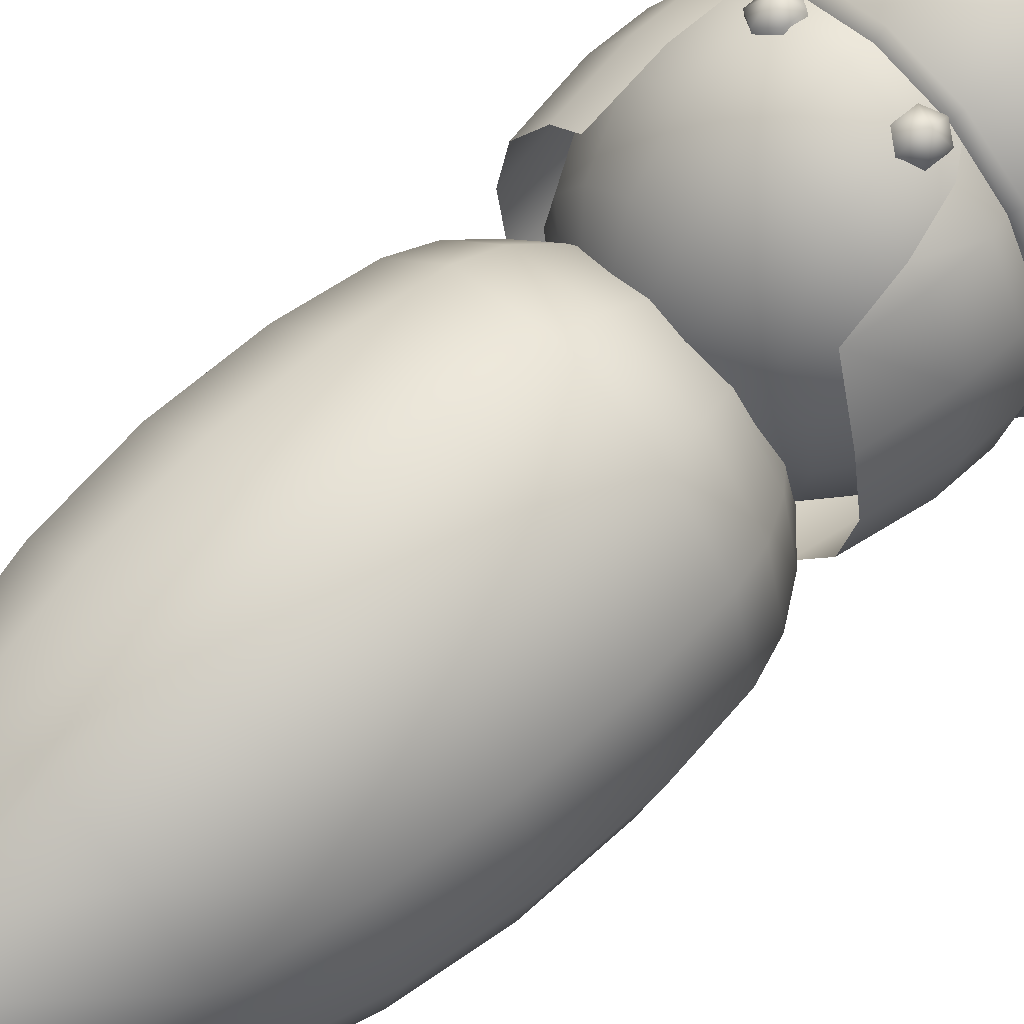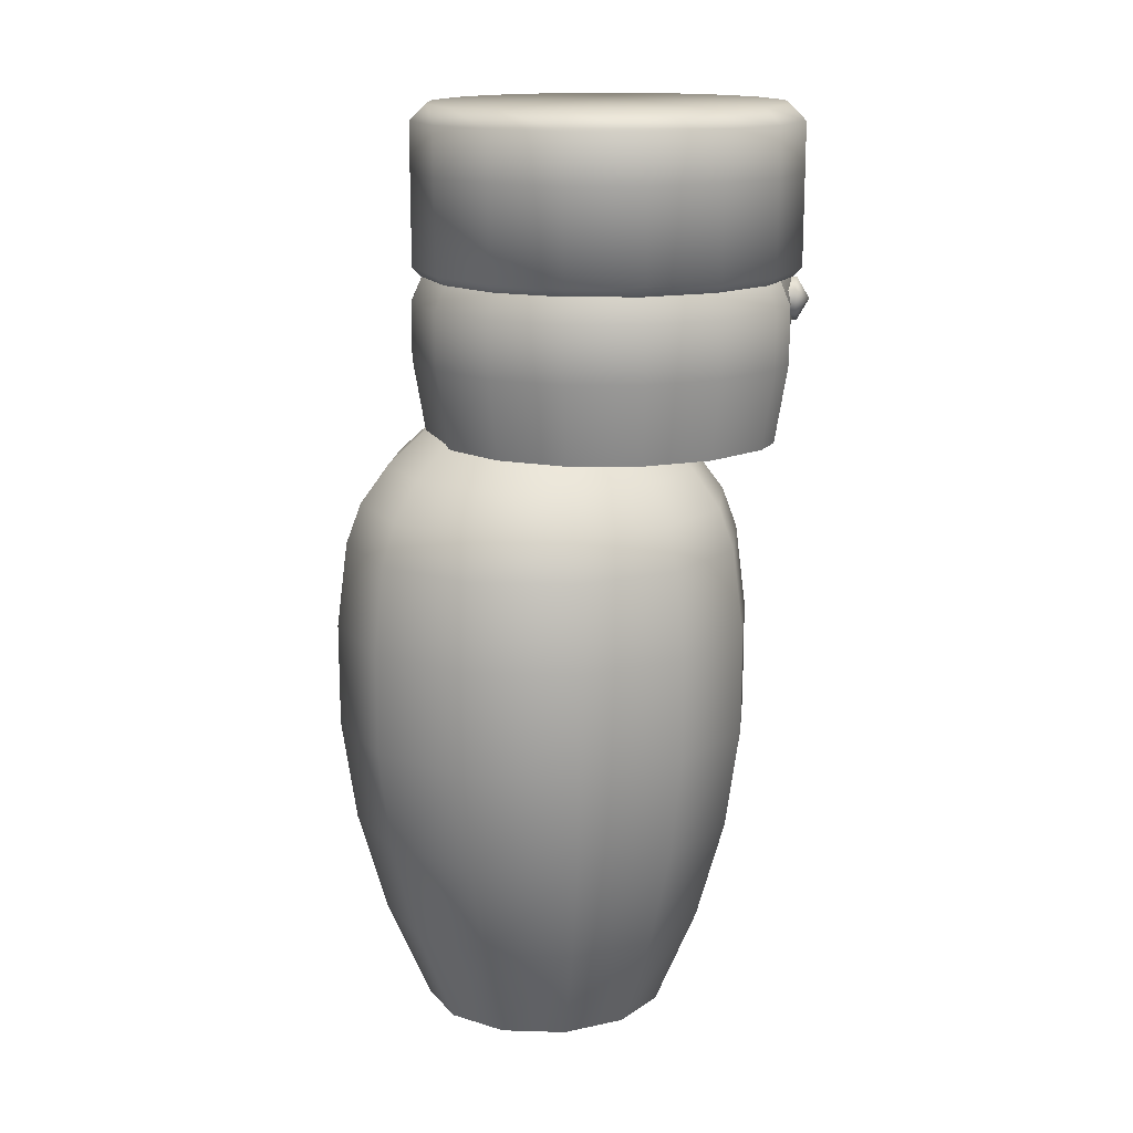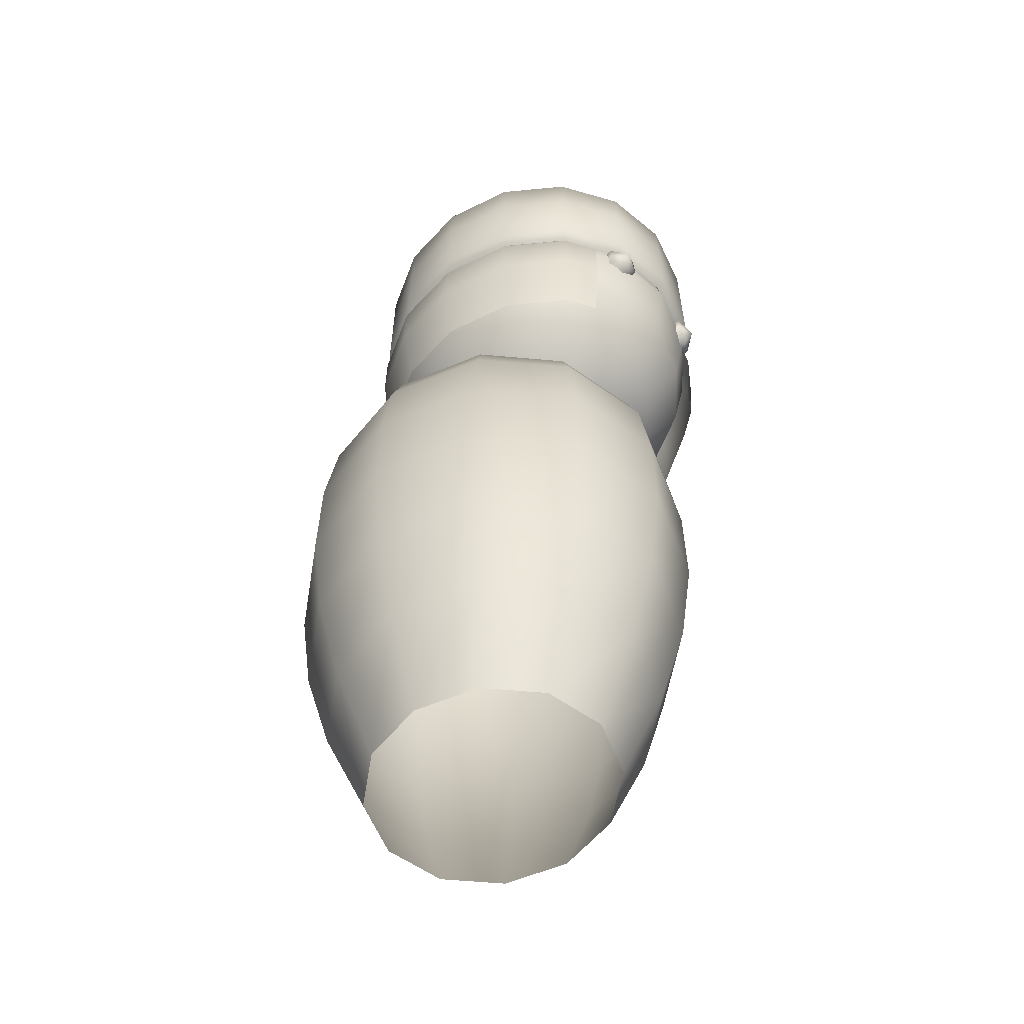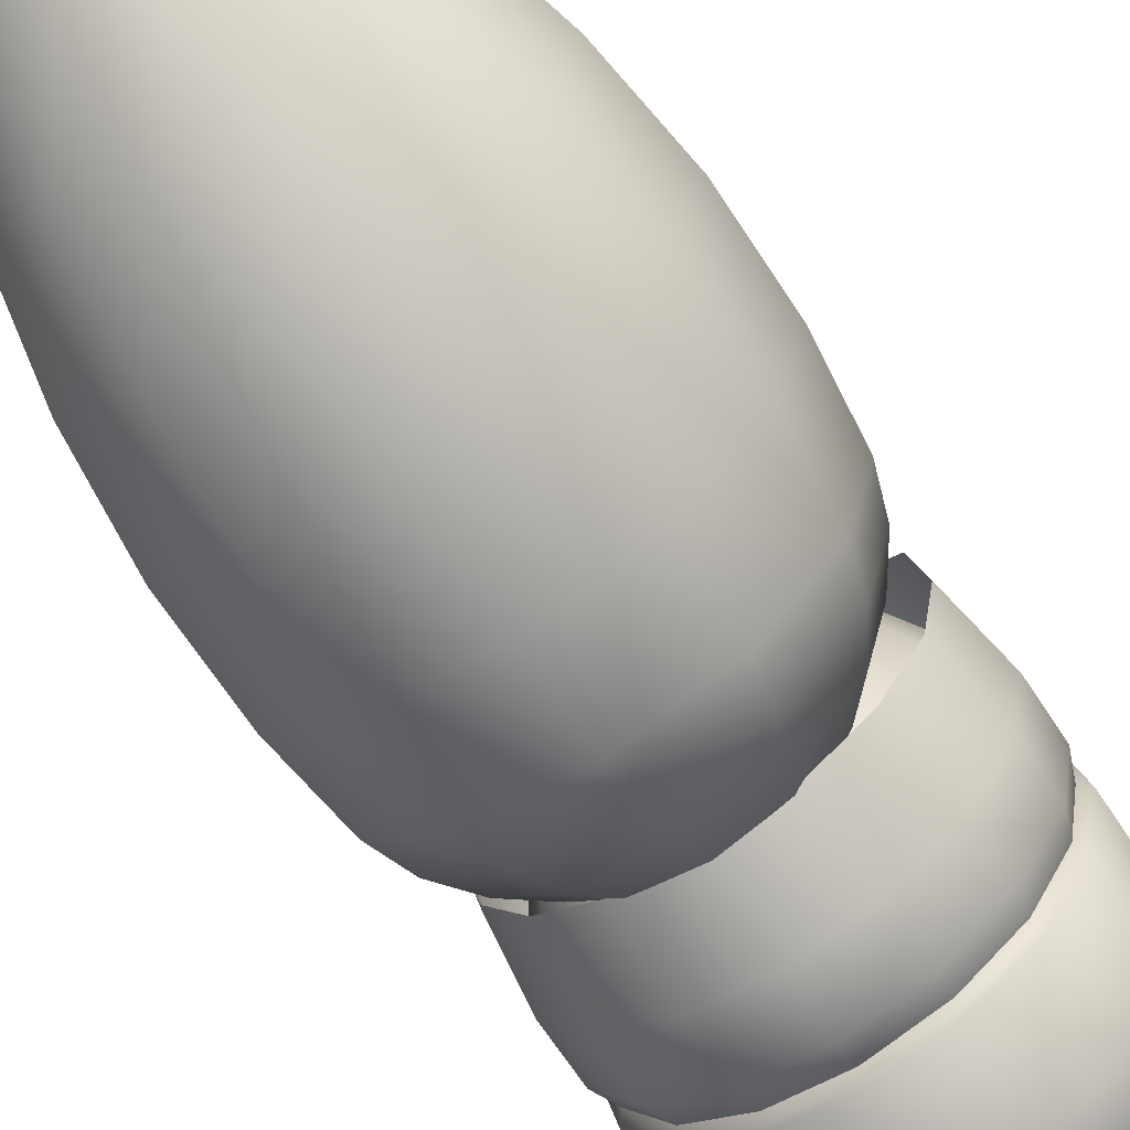
<metadata>
{"format":"obj","ext":"obj","renderer":"f3d","projection":"perspective","resolution":1024,"background":"white","views":[{"elev":62.6,"azim":47.2,"up":"+Z"},{"elev":15.7,"azim":-100.3,"up":"+Y"},{"elev":-58.1,"azim":-52.5,"up":"+Y"},{"elev":-70.1,"azim":33.6,"up":"+Z"}]}
</metadata>
<code>
v  0 76.67 -0
v  4.398 76.05 -0
v  3.809 76.05 -2.372
v  2.199 76.05 -4.108
v  -0 76.05 -4.744
v  -2.199 76.05 -4.108
v  -3.809 76.05 -2.372
v  -4.398 76.05 -0
v  -3.809 76.05 2.372
v  -2.199 76.05 4.108
v  -0 76.05 4.744
v  2.199 76.05 4.108
v  3.809 76.05 2.372
v  7.639 74.22 -4.756
v  8.82 74.22 -0
v  4.41 74.22 -8.239
v  -0 74.22 -9.513
v  -4.41 74.22 -8.239
v  -7.639 74.22 -4.756
v  -8.82 74.22 -0
v  -7.639 74.22 4.756
v  -4.41 74.22 8.239
v  -0 74.22 9.513
v  4.41 74.22 8.239
v  7.639 74.22 4.756
v  11.39 71.31 -7.091
v  13.15 71.31 -0
v  6.575 71.31 -12.28
v  -0 71.31 -14.18
v  -6.575 71.31 -12.28
v  -11.39 71.31 -7.091
v  -13.15 71.31 -0
v  -11.39 71.31 7.091
v  -6.575 71.31 12.28
v  -0 71.31 14.18
v  6.575 71.31 12.28
v  11.39 71.31 7.091
v  14.78 67.52 -9.202
v  17.06 67.52 -0
v  8.532 67.52 -15.94
v  -0 67.52 -18.4
v  -8.532 67.52 -15.94
v  -14.78 67.52 -9.202
v  -17.06 67.52 -0
v  -14.78 67.52 9.202
v  -8.532 67.52 15.94
v  -0 67.52 18.4
v  8.532 67.52 15.94
v  14.78 67.52 9.202
v  17.4 63.1 -10.83
v  20.09 63.1 -0
v  10.05 63.1 -18.77
v  -0 63.1 -21.67
v  -10.05 63.1 -18.77
v  -17.4 63.1 -10.83
v  -20.09 63.1 -0
v  -17.4 63.1 10.83
v  -10.05 63.1 18.77
v  -0 63.1 21.67
v  10.05 63.1 18.77
v  17.4 63.1 10.83
v  18.83 58.36 -11.72
v  21.74 58.36 -0
v  10.87 58.36 -20.31
v  -0 58.36 -23.45
v  -10.87 58.36 -20.31
v  -18.83 58.36 -11.72
v  -21.74 58.36 -0
v  -18.83 58.36 11.72
v  -10.87 58.36 20.31
v  -0 58.36 23.45
v  10.87 58.36 20.31
v  18.83 58.36 11.72
v  22.94 48.35 -0
v  19.86 48.35 -12.37
v  11.47 48.35 -21.42
v  -0 48.35 -24.74
v  -11.47 48.35 -21.42
v  -19.86 48.35 -12.37
v  -22.94 48.35 -0
v  -19.86 48.35 12.37
v  -11.47 48.35 21.42
v  -0 48.35 24.74
v  11.47 48.35 21.42
v  19.86 48.35 12.37
v  21.37 24.17 -0
v  18.51 24.17 -11.53
v  19.87 36.26 -12.37
v  22.94 36.26 -0
v  10.69 24.17 -19.96
v  11.47 36.26 -21.43
v  -0 24.17 -23.05
v  -0 36.26 -24.74
v  -10.69 24.17 -19.96
v  -11.47 36.26 -21.43
v  -18.51 24.17 -11.53
v  -19.87 36.26 -12.37
v  -21.37 24.17 -0
v  -22.94 36.26 -0
v  -18.51 24.17 11.53
v  -19.87 36.26 12.37
v  -10.69 24.17 19.96
v  -11.47 36.26 21.43
v  -0 24.17 23.05
v  -0 36.26 24.74
v  10.69 24.17 19.96
v  11.47 36.26 21.43
v  18.51 24.17 11.53
v  19.87 36.26 12.37
v  13.52 0 -0
v  11.71 0 -7.291
v  15.79 12.09 -9.832
v  18.23 12.09 -0
v  6.76 0 -12.63
v  9.117 12.09 -17.03
v  -0 0 -14.58
v  -0 12.09 -19.66
v  -6.76 0 -12.63
v  -9.117 12.09 -17.03
v  -11.71 0 -7.291
v  -15.79 12.09 -9.832
v  -13.52 0 -0
v  -18.23 12.09 -0
v  -11.71 0 7.291
v  -15.79 12.09 9.832
v  -6.76 0 12.63
v  -9.117 12.09 17.03
v  -0 0 14.58
v  -0 12.09 19.66
v  6.76 0 12.63
v  9.116 12.09 17.03
v  11.71 0 7.291
v  15.79 12.09 9.832
v  -0 90.31 -13.74
v  -0 86.42 -14.52
v  -7.796 86.42 -12.85
v  -7.522 90.31 -12.13
v  -14.41 86.42 -8.083
v  -13.9 90.31 -7.536
v  -18.82 86.42 -0.9548
v  -18.16 90.31 -0.6586
v  -20.37 86.42 7.454
v  -19.66 90.31 7.454
v  -18.82 86.42 15.86
v  -18.16 90.31 15.57
v  -14.41 86.42 22.99
v  -13.9 90.31 22.44
v  -7.796 86.42 27.75
v  -7.522 90.31 27.04
v  0 86.42 29.43
v  0 90.31 28.65
v  7.796 86.42 27.75
v  7.522 90.31 27.04
v  14.41 86.42 22.99
v  13.9 90.31 22.44
v  18.82 86.42 15.86
v  18.16 90.31 15.57
v  20.37 86.42 7.454
v  19.66 90.31 7.454
v  18.82 86.42 -0.9548
v  18.16 90.31 -0.6586
v  14.41 86.42 -8.083
v  13.9 90.31 -7.536
v  7.796 86.42 -12.85
v  7.522 90.31 -12.13
v  -0 78.01 -12.85
v  -7.203 78.01 -11.3
v  -13.31 78.01 -6.901
v  -17.39 78.01 -0.3147
v  -18.82 78.01 7.454
v  -17.39 78.01 15.22
v  -13.31 78.01 21.81
v  -7.203 78.01 26.21
v  0 78.01 27.75
v  7.203 78.01 26.21
v  13.31 78.01 21.81
v  17.39 78.01 15.22
v  18.82 78.01 7.454
v  17.39 78.01 -0.3147
v  13.31 78.01 -6.901
v  7.203 78.01 -11.3
v  -0 70.89 -8.083
v  -5.513 70.89 -6.901
v  -10.19 70.89 -3.533
v  -13.31 70.89 1.508
v  -14.41 70.89 7.454
v  -13.31 70.89 13.4
v  -10.19 70.89 18.44
v  -5.513 70.89 21.81
v  0 70.89 22.99
v  5.513 70.89 21.81
v  10.19 70.89 18.44
v  13.31 70.89 13.4
v  14.41 70.89 7.454
v  13.31 70.89 1.508
v  10.19 70.89 -3.533
v  5.513 70.89 -6.901
v  -0 66.12 -0.9548
v  -2.984 66.12 -0.3147
v  -5.513 66.12 1.508
v  -7.203 66.12 4.236
v  -7.796 66.12 7.454
v  -7.203 66.12 10.67
v  -5.513 66.12 13.4
v  -2.984 66.12 15.22
v  0 66.12 15.86
v  2.984 66.12 15.22
v  5.513 66.12 13.4
v  7.203 66.12 10.67
v  7.796 66.12 7.454
v  7.203 66.12 4.236
v  5.513 66.12 1.508
v  2.984 66.12 -0.3147
v  0 64.45 7.454
v  7.791 86.82 29.34
v  9.304 87.99 27.27
v  7.428 89.3 27.9
v  9.259 85.48 27.34
v  7.337 84.29 28.03
v  5.46 85.6 28.66
v  5.505 88.1 28.6
v  8.486 87.93 24.52
v  6.609 89.24 25.16
v  8.441 85.43 24.59
v  6.519 84.23 25.29
v  4.642 85.54 25.92
v  4.687 88.05 25.85
v  -7.791 86.82 29.34
v  -7.428 89.3 27.9
v  -9.304 87.99 27.27
v  -9.259 85.48 27.34
v  -7.337 84.29 28.03
v  -5.46 85.6 28.66
v  -5.505 88.1 28.6
v  -6.609 89.24 25.16
v  -8.486 87.93 24.52
v  -8.441 85.43 24.59
v  -6.519 84.23 25.29
v  -4.642 85.54 25.92
v  -4.687 88.05 25.85
v  20.96 101 7.454
v  20.96 90.35 7.454
v  19.37 90.35 -1.198
v  19.37 101 -1.198
v  14.82 90.35 -8.533
v  14.82 101 -8.533
v  8.022 90.35 -13.43
v  8.022 101 -13.43
v  -0 90.35 -15.16
v  -0 101 -15.16
v  -8.022 90.35 -13.43
v  -8.022 101 -13.43
v  -14.82 90.35 -8.533
v  -14.82 101 -8.533
v  -19.37 90.35 -1.198
v  -19.37 101 -1.198
v  -20.96 90.35 7.454
v  -20.96 101 7.454
v  -19.37 90.35 16.11
v  -19.37 101 16.11
v  -14.82 90.35 23.44
v  -14.82 101 23.44
v  -8.022 90.35 28.34
v  -8.022 101 28.34
v  0 90.35 30.06
v  0 101 30.06
v  8.022 90.35 28.34
v  8.022 101 28.34
v  14.82 90.35 23.44
v  14.82 101 23.44
v  19.37 90.35 16.11
v  19.37 101 16.11
v  0 108.5 28.18
v  7.356 108.5 26.61
v  13.59 108.5 22.11
v  -13.59 108.5 22.11
v  17.76 108.5 15.39
v  19.22 108.5 7.454
v  13.59 108.5 -7.205
v  17.76 108.5 -0.4795
v  7.356 108.5 -11.7
v  -0 108.5 -13.28
v  -13.59 108.5 -7.205
v  -7.356 108.5 -11.7
v  -17.76 108.5 -0.4795
v  -19.22 108.5 7.454
v  -17.76 108.5 15.39
v  -7.356 108.5 26.61
v  20.96 106.6 7.454
v  19.37 106.6 -1.198
v  14.82 106.6 -8.533
v  8.022 106.6 -13.43
v  -0 106.6 -15.16
v  -8.022 106.6 -13.43
v  -14.82 106.6 -8.533
v  -19.37 106.6 -1.198
v  -20.96 106.6 7.454
v  -19.37 106.6 16.11
v  -14.82 106.6 23.44
v  -8.022 106.6 28.34
v  0 106.6 30.06
v  8.022 106.6 28.34
v  14.82 106.6 23.44
v  19.37 106.6 16.11
v  19.95 89.28 7.454
v  18.43 89.28 -0.7814
v  14.11 89.28 -7.763
v  7.636 89.28 -12.43
v  -0 89.28 -14.07
v  -7.636 89.28 -12.43
v  -14.11 89.28 -7.763
v  -18.43 89.28 -0.7814
v  -19.95 89.28 7.454
v  -18.43 89.28 15.69
v  -14.11 89.28 22.67
v  -7.636 89.28 27.34
v  0 89.28 28.97
v  7.636 89.28 27.34
v  14.11 89.28 22.67
v  18.43 89.28 15.69
v  21.11 86.48 7.454
v  19.5 86.48 -1.26
v  14.93 86.48 -8.646
v  8.079 86.48 -13.58
v  -0 86.48 -15.31
v  -8.079 86.48 -13.58
v  -14.93 86.48 -8.646
v  -19.5 86.48 -1.26
v  -21.11 86.48 7.454
v  -19.5 86.48 16.17
v  -14.93 86.48 23.55
v  -10.75 89.28 25.09
v  -11.37 86.48 26.12
v  9.071 89.28 26.33
v  11.07 86.48 26.36
v  14.93 86.48 23.55
v  19.5 86.48 16.17
v  21.11 79.99 7.454
v  19.5 79.99 -1.26
v  14.93 79.99 -8.646
v  8.079 79.99 -13.58
v  -0 79.99 -15.31
v  -8.079 79.99 -13.58
v  -14.93 79.99 -8.646
v  -19.5 79.99 -1.26
v  -21.11 79.99 7.454
v  -19.5 79.99 16.17
v  -14.93 79.99 23.55
v  -11.37 79.99 26.12
v  12.88 79.99 25.04
v  14.93 79.99 23.55
v  19.5 79.99 16.17
v  19.55 70.7 7.454
v  18.05 70.7 -0.697
v  13.79 70.7 -7.581
v  7.445 70.7 -12.15
v  -0 70.7 -13.75
v  -7.445 70.7 -12.15
v  -13.79 70.7 -7.581
v  -18.05 70.7 -0.697
v  -19.55 70.7 7.454
v  -18.05 70.7 15.6
v  -13.79 70.7 22.49
v  -10.46 70.7 24.85
v  13.65 72.64 22.65
v  18.04 70.7 15.63
g Chef4
f 1 2 3
f 1 3 4
f 1 4 5
f 1 5 6
f 1 6 7
f 1 7 8
f 1 8 9
f 1 9 10
f 1 10 11
f 1 11 12
f 1 12 13
f 1 13 2
f 14 3 2 15
f 16 4 3 14
f 17 5 4 16
f 18 6 5 17
f 19 7 6 18
f 20 8 7 19
f 21 9 8 20
f 22 10 9 21
f 23 11 10 22
f 24 12 11 23
f 25 13 12 24
f 15 2 13 25
f 26 14 15 27
f 28 16 14 26
f 29 17 16 28
f 30 18 17 29
f 31 19 18 30
f 32 20 19 31
f 33 21 20 32
f 34 22 21 33
f 35 23 22 34
f 36 24 23 35
f 37 25 24 36
f 27 15 25 37
f 38 26 27 39
f 40 28 26 38
f 41 29 28 40
f 42 30 29 41
f 43 31 30 42
f 44 32 31 43
f 45 33 32 44
f 46 34 33 45
f 47 35 34 46
f 48 36 35 47
f 49 37 36 48
f 39 27 37 49
f 50 38 39 51
f 52 40 38 50
f 53 41 40 52
f 54 42 41 53
f 55 43 42 54
f 56 44 43 55
f 57 45 44 56
f 58 46 45 57
f 59 47 46 58
f 60 48 47 59
f 61 49 48 60
f 51 39 49 61
f 62 50 51 63
f 64 52 50 62
f 65 53 52 64
f 66 54 53 65
f 67 55 54 66
f 68 56 55 67
f 69 57 56 68
f 70 58 57 69
f 71 59 58 70
f 72 60 59 71
f 73 61 60 72
f 63 51 61 73
f 74 75 62 63
f 75 76 64 62
f 76 77 65 64
f 77 78 66 65
f 78 79 67 66
f 79 80 68 67
f 80 81 69 68
f 81 82 70 69
f 82 83 71 70
f 83 84 72 71
f 84 85 73 72
f 85 74 63 73
f 86 87 88 89
f 87 90 91 88
f 90 92 93 91
f 92 94 95 93
f 94 96 97 95
f 96 98 99 97
f 98 100 101 99
f 100 102 103 101
f 102 104 105 103
f 104 106 107 105
f 106 108 109 107
f 108 86 89 109
f 110 111 112 113
f 113 112 87 86
f 75 74 89 88
f 111 114 115 112
f 112 115 90 87
f 76 75 88 91
f 114 116 117 115
f 115 117 92 90
f 77 76 91 93
f 116 118 119 117
f 117 119 94 92
f 78 77 93 95
f 118 120 121 119
f 119 121 96 94
f 79 78 95 97
f 120 122 123 121
f 121 123 98 96
f 80 79 97 99
f 122 124 125 123
f 123 125 100 98
f 81 80 99 101
f 124 126 127 125
f 125 127 102 100
f 82 81 101 103
f 126 128 129 127
f 127 129 104 102
f 83 82 103 105
f 128 130 131 129
f 129 131 106 104
f 84 83 105 107
f 130 132 133 131
f 131 133 108 106
f 85 84 107 109
f 132 110 113 133
f 133 113 86 108
f 74 85 109 89
f 134 135 136 137
f 137 136 138 139
f 139 138 140 141
f 141 140 142 143
f 143 142 144 145
f 145 144 146 147
f 147 146 148 149
f 149 148 150 151
f 151 150 152 153
f 153 152 154 155
f 155 154 156 157
f 157 156 158 159
f 159 158 160 161
f 161 160 162 163
f 163 162 164 165
f 165 164 135 134
f 135 166 167 136
f 136 167 168 138
f 138 168 169 140
f 140 169 170 142
f 142 170 171 144
f 144 171 172 146
f 146 172 173 148
f 148 173 174 150
f 150 174 175 152
f 152 175 176 154
f 154 176 177 156
f 156 177 178 158
f 158 178 179 160
f 160 179 180 162
f 162 180 181 164
f 164 181 166 135
f 166 182 183 167
f 167 183 184 168
f 168 184 185 169
f 169 185 186 170
f 170 186 187 171
f 171 187 188 172
f 172 188 189 173
f 173 189 190 174
f 174 190 191 175
f 175 191 192 176
f 176 192 193 177
f 177 193 194 178
f 178 194 195 179
f 179 195 196 180
f 180 196 197 181
f 181 197 182 166
f 182 198 199 183
f 183 199 200 184
f 184 200 201 185
f 185 201 202 186
f 186 202 203 187
f 187 203 204 188
f 188 204 205 189
f 189 205 206 190
f 190 206 207 191
f 191 207 208 192
f 192 208 209 193
f 193 209 210 194
f 194 210 211 195
f 195 211 212 196
f 196 212 213 197
f 197 213 198 182
f 214 199 198
f 214 200 199
f 214 201 200
f 214 202 201
f 214 203 202
f 214 204 203
f 214 205 204
f 214 206 205
f 214 207 206
f 214 208 207
f 214 209 208
f 214 210 209
f 214 211 210
f 214 212 211
f 214 213 212
f 214 198 213
f 215 216 217
f 215 218 216
f 215 219 218
f 215 220 219
f 215 221 220
f 215 217 221
f 217 216 222 223
f 216 218 224 222
f 218 219 225 224
f 219 220 226 225
f 220 221 227 226
f 221 217 223 227
f 228 229 230
f 228 230 231
f 228 231 232
f 228 232 233
f 228 233 234
f 228 234 229
f 229 235 236 230
f 230 236 237 231
f 231 237 238 232
f 232 238 239 233
f 233 239 240 234
f 234 240 235 229
f 241 242 243 244
f 244 243 245 246
f 246 245 247 248
f 248 247 249 250
f 250 249 251 252
f 252 251 253 254
f 254 253 255 256
f 256 255 257 258
f 258 257 259 260
f 260 259 261 262
f 262 261 263 264
f 264 263 265 266
f 266 265 267 268
f 268 267 269 270
f 270 269 271 272
f 272 271 242 241
f 273 274 275 276
f 275 277 278 279
f 278 280 279
f 279 281 282 283
f 282 284 283
f 275 279 283 276
f 283 285 286 276
f 286 287 276
f 273 276 288
f 278 289 290 280
f 280 290 291 279
f 279 291 292 281
f 281 292 293 282
f 282 293 294 284
f 284 294 295 283
f 283 295 296 285
f 285 296 297 286
f 286 297 298 287
f 287 298 299 276
f 276 299 300 288
f 288 300 301 273
f 273 301 302 274
f 274 302 303 275
f 275 303 304 277
f 277 304 289 278
f 242 305 306 243
f 243 306 307 245
f 245 307 308 247
f 247 308 309 249
f 249 309 310 251
f 251 310 311 253
f 253 311 312 255
f 255 312 313 257
f 257 313 314 259
f 259 314 315 261
f 261 315 316 263
f 263 316 317 265
f 265 317 318 267
f 267 318 319 269
f 269 319 320 271
f 271 320 305 242
f 241 244 290 289
f 244 246 291 290
f 246 248 292 291
f 248 250 293 292
f 250 252 294 293
f 252 254 295 294
f 254 256 296 295
f 256 258 297 296
f 258 260 298 297
f 260 262 299 298
f 262 264 300 299
f 264 266 301 300
f 266 268 302 301
f 268 270 303 302
f 270 272 304 303
f 272 241 289 304
f 306 305 321 322
f 307 306 322 323
f 308 307 323 324
f 309 308 324 325
f 310 309 325 326
f 311 310 326 327
f 312 311 327 328
f 313 312 328 329
f 314 313 329 330
f 315 314 330 331
f 332 315 331 333
f 319 334 335 336
f 320 319 336 337
f 305 320 337 321
f 321 338 339 322
f 322 339 340 323
f 323 340 341 324
f 324 341 342 325
f 325 342 343 326
f 326 343 344 327
f 327 344 345 328
f 328 345 346 329
f 329 346 347 330
f 330 347 348 331
f 331 348 349 333
f 336 335 350 351
f 336 351 352 337
f 337 352 338 321
f 353 354 339 338
f 354 355 340 339
f 355 356 341 340
f 356 357 342 341
f 357 358 343 342
f 358 359 344 343
f 359 360 345 344
f 360 361 346 345
f 361 362 347 346
f 362 363 348 347
f 363 364 349 348
f 350 365 351
f 365 366 352 351
f 366 353 338 352

</code>
